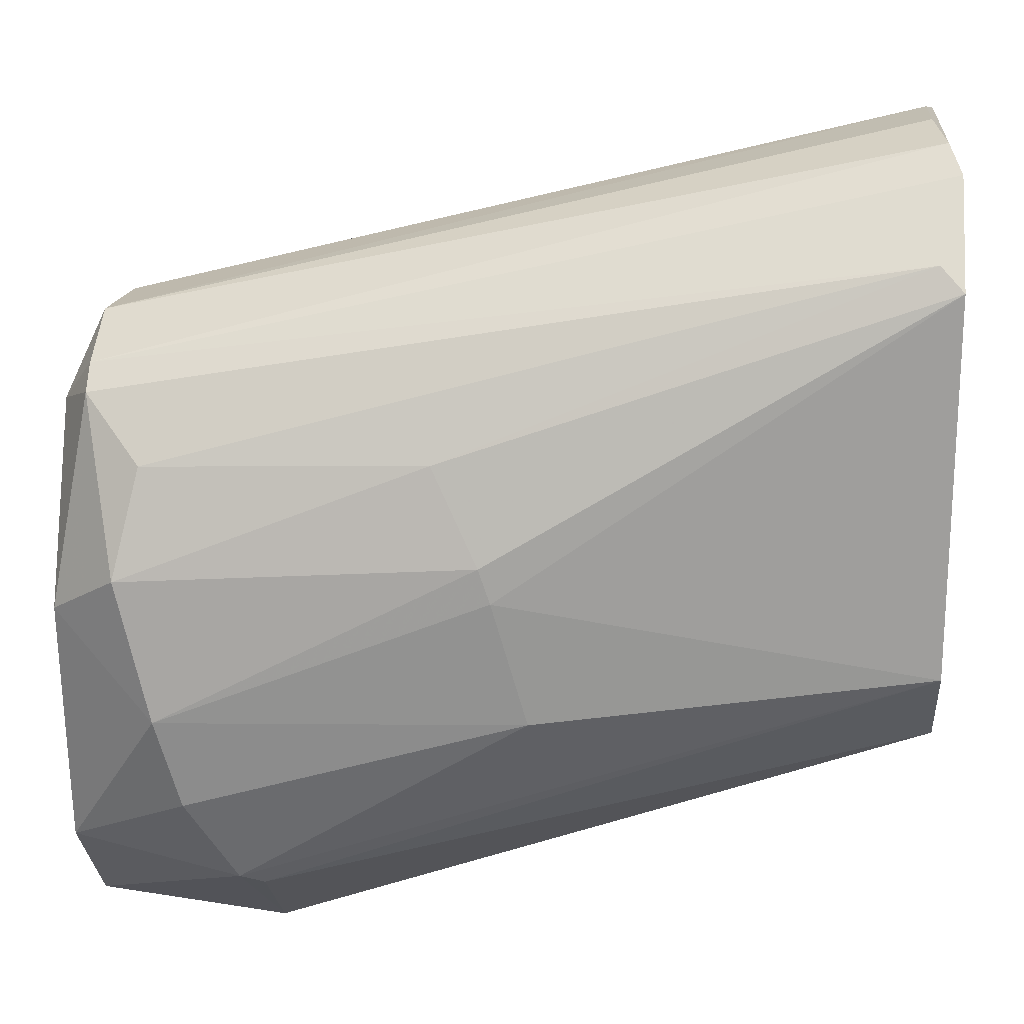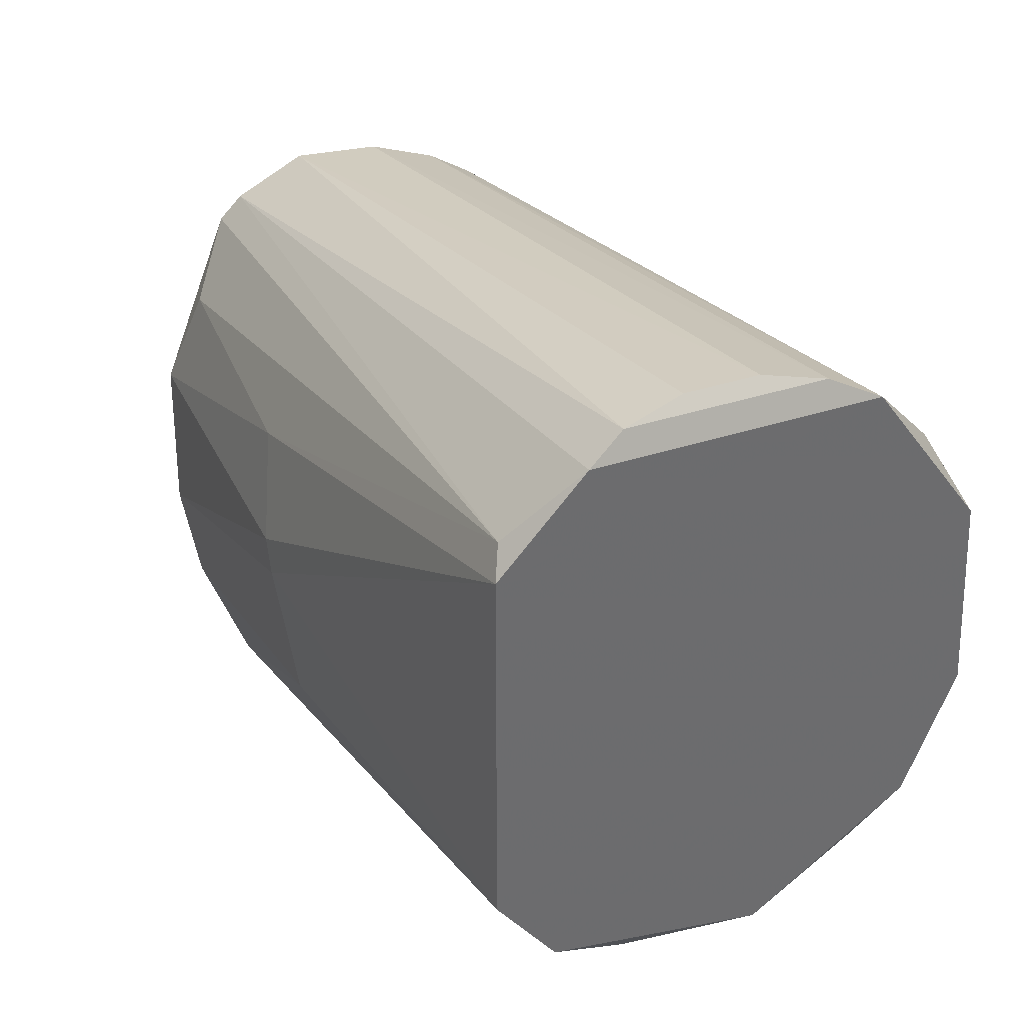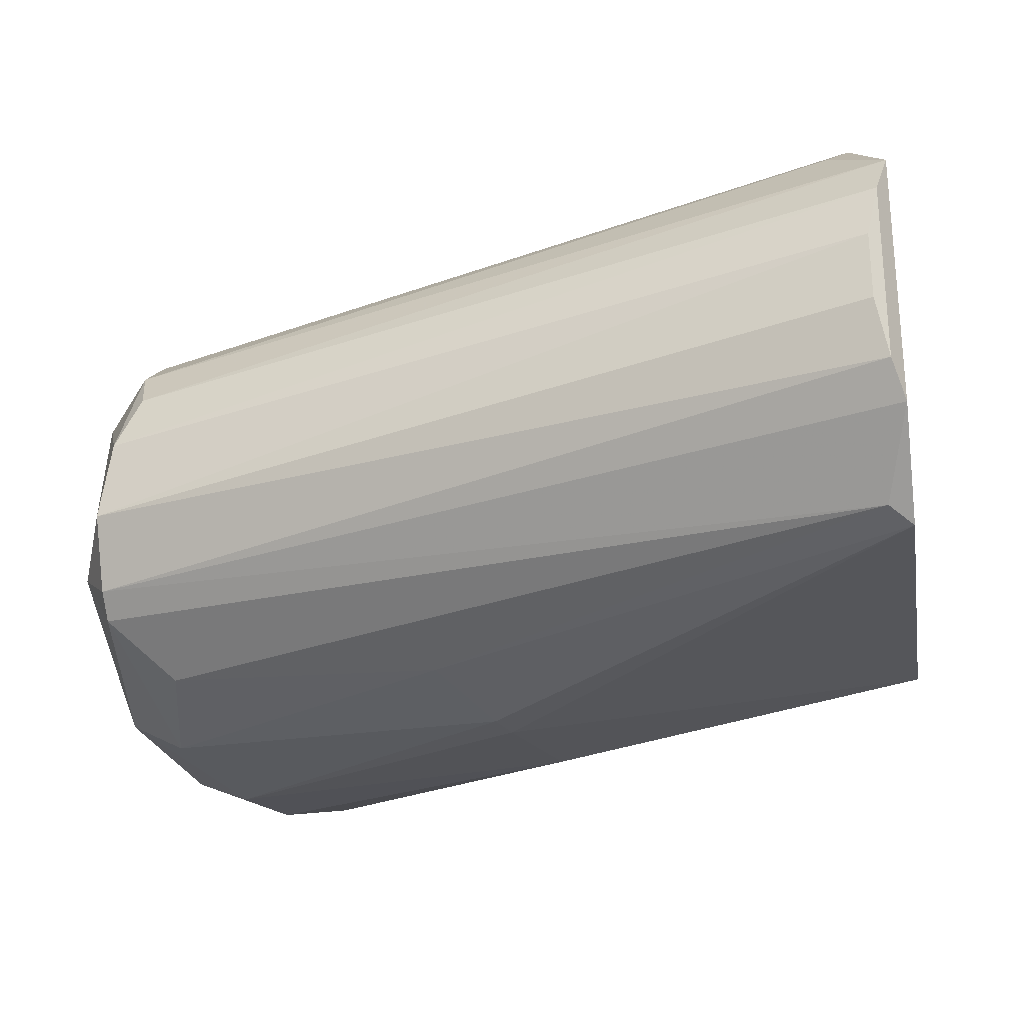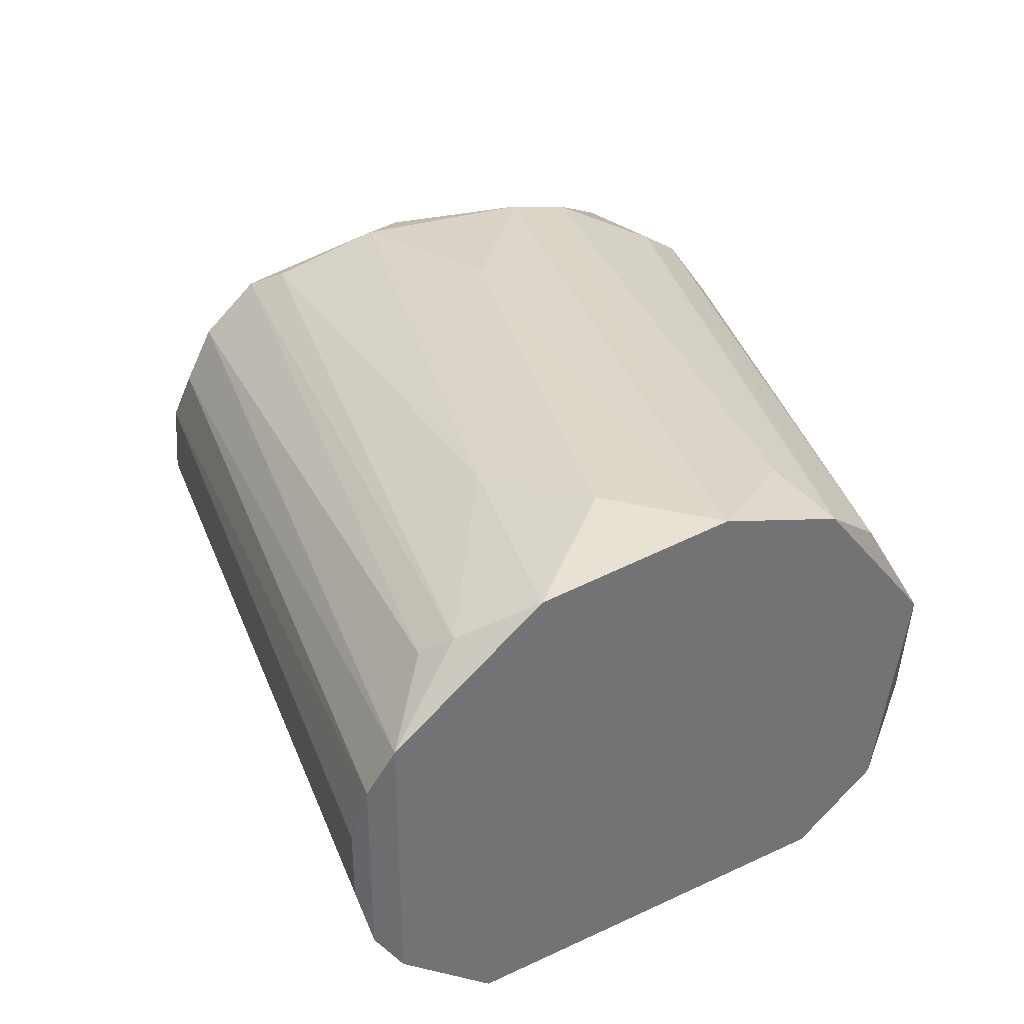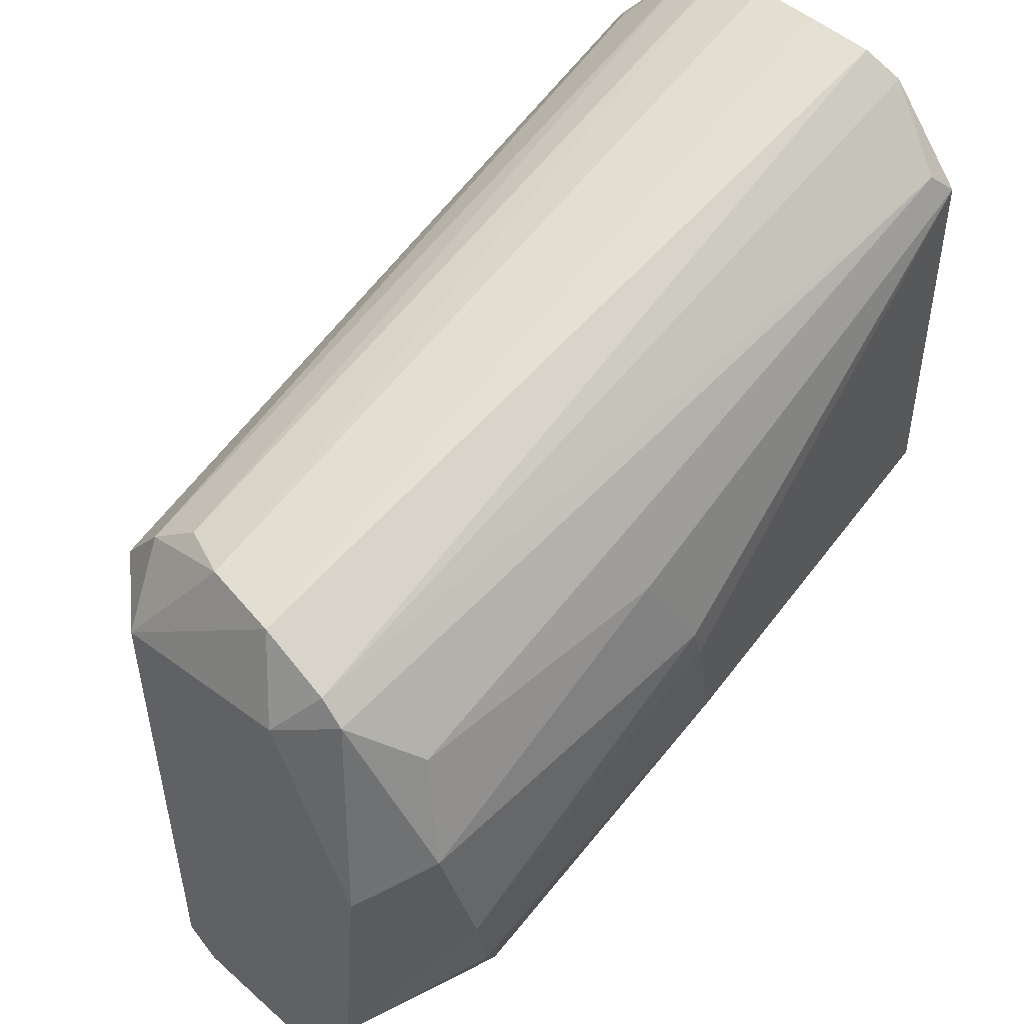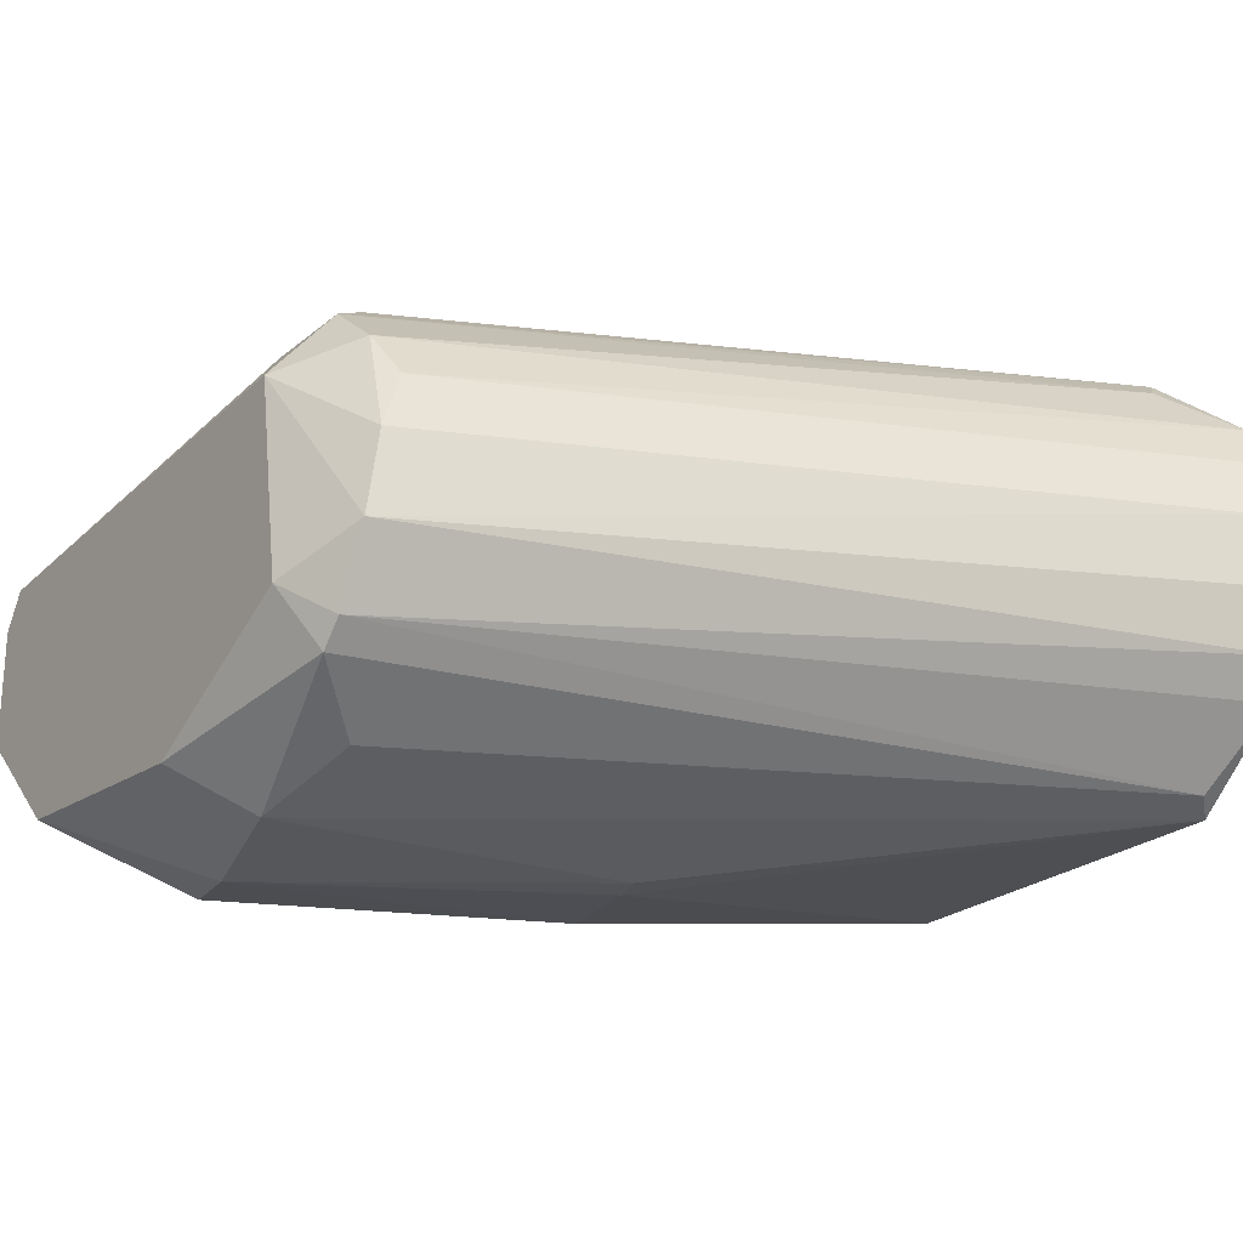
<metadata>
{"format":"obj","ext":"obj","renderer":"f3d","projection":"perspective","resolution":1024,"background":"white","views":[{"elev":19.5,"azim":-175.5,"up":"+Y"},{"elev":37.8,"azim":-112.4,"up":"+Y"},{"elev":-26.5,"azim":-170.6,"up":"+Z"},{"elev":36.4,"azim":-121.5,"up":"+Z"},{"elev":48.5,"azim":134.6,"up":"+Y"},{"elev":-22.9,"azim":145.9,"up":"+Z"}]}
</metadata>
<code>
v -0.09176 -0.078 0.007681
v -0.09176 -0.0544 0.01154
v -0.09176 -0.0544 0.008968
v -0.06086 -0.06428 0.005107
v -0.06644 -0.07628 0.01712
v -0.06559 -0.078 -4.1e-05
v -0.09262 -0.06857 0.01969
v -0.09262 -0.05913 0.002531
v -0.06086 -0.08487 0.01068
v -0.06301 -0.06513 0.01497
v -0.09262 -0.07328 0.002531
v -0.09219 -0.07543 0.01626
v -0.06816 -0.0853 0.005535
v -0.09262 -0.06127 0.01926
v -0.06215 -0.06256 0.00382
v -0.06344 -0.06943 -4.3e-05
v -0.06816 -0.08358 0.01369
v -0.06258 -0.06127 0.009396
v -0.06086 -0.08058 0.002533
v -0.09262 -0.0557 0.0154
v -0.07674 -0.06985 -4.1e-05
v -0.06516 -0.06985 0.01712
v -0.09262 -0.07757 0.0124
v -0.06816 -0.08186 0.001672
v -0.06086 -0.06556 0.0124
v -0.06902 -0.0853 0.008968
v -0.09262 -0.07629 0.004677
v -0.09262 -0.0557 0.005537
v -0.08961 -0.07285 0.01841
v -0.06086 -0.08401 0.01197
v -0.06215 -0.06127 0.006394
v -0.06344 -0.0617 0.01154
v -0.06086 -0.08487 0.006394
v -0.0643 -0.06556 0.001244
v -0.06687 -0.07843 0.01669
v -0.08918 -0.06556 0.01969
v -0.09047 -0.05784 0.01712
v -0.07803 -0.07457 0.000387
v -0.06086 -0.07114 0.001674
v -0.06945 -0.08444 0.01197
v -0.09176 -0.05827 0.002961
v -0.06473 -0.07457 -0.000473
v -0.06301 -0.06299 0.01326
v -0.08489 -0.06342 0.01883
v -0.09219 -0.05484 0.006822
v -0.0643 -0.07157 0.01669
v -0.06859 -0.08186 0.01497
v -0.07459 -0.06513 0.000816
v -0.09262 -0.07328 0.01798
v -0.07631 -0.06857 -4.1e-05
v -0.07159 -0.07157 0.01798
v -0.0643 -0.06599 0.01583
v -0.09219 -0.05484 0.01369
v -0.06215 -0.06342 0.002961
v -0.09133 -0.0587 0.01798
v -0.0673 -0.08143 0.001244
f 8 48 50
f 7 23 49
f 42 21 50
f 16 42 50
f 21 8 50
f 47 29 49
f 17 47 49
f 48 16 50
f 29 7 49
f 23 12 49
f 12 17 49
f 17 30 47
f 8 41 48
f 34 16 48
f 30 35 47
f 35 29 47
f 30 25 46
f 5 30 46
f 25 10 46
f 10 22 46
f 22 5 46
f 31 15 45
f 7 5 51
f 41 34 48
f 5 22 51
f 33 13 56
f 22 36 51
f 38 6 56
f 19 33 56
f 3 31 45
f 13 24 56
f 24 11 56
f 6 19 56
f 44 52 55
f 52 10 55
f 14 44 55
f 37 20 55
f 10 37 55
f 20 14 55
f 34 41 54
f 41 15 54
f 39 16 54
f 4 39 54
f 16 34 54
f 15 4 54
f 45 20 53
f 2 45 53
f 20 32 53
f 32 18 53
f 18 2 53
f 44 22 52
f 22 10 52
f 36 7 51
f 28 20 45
f 14 36 44
f 2 3 45
f 25 4 31
f 2 18 31
f 4 15 31
f 3 2 31
f 9 25 30
f 17 9 30
f 8 20 28
f 24 13 27
f 11 24 27
f 23 11 27
f 1 23 27
f 13 1 27
f 23 1 26
f 1 13 26
f 13 9 26
f 9 4 25
f 7 11 23
f 11 8 21
f 8 14 20
f 15 28 45
f 8 7 14
f 7 8 11
f 11 38 56
f 18 25 31
f 9 13 33
f 4 9 19
f 5 7 35
f 19 9 33
f 36 22 44
f 20 37 43
f 37 10 43
f 32 20 43
f 25 18 43
f 10 25 43
f 39 19 42
f 16 39 42
f 38 21 42
f 6 38 42
f 19 6 42
f 18 32 43
f 28 15 41
f 7 29 35
f 8 28 41
f 30 5 35
f 14 7 36
f 4 19 39
f 11 21 38
f 9 17 40
f 17 12 40
f 12 23 40
f 26 9 40
f 23 26 40

</code>
